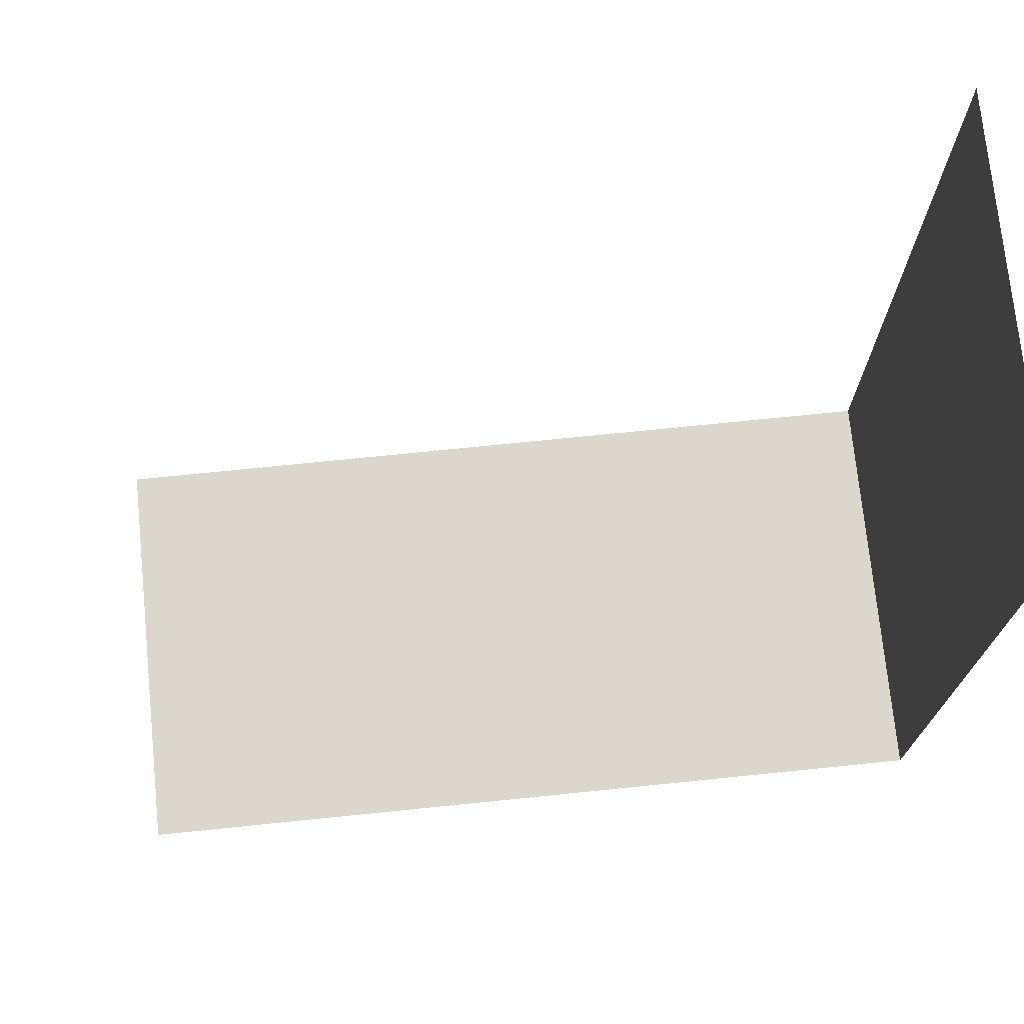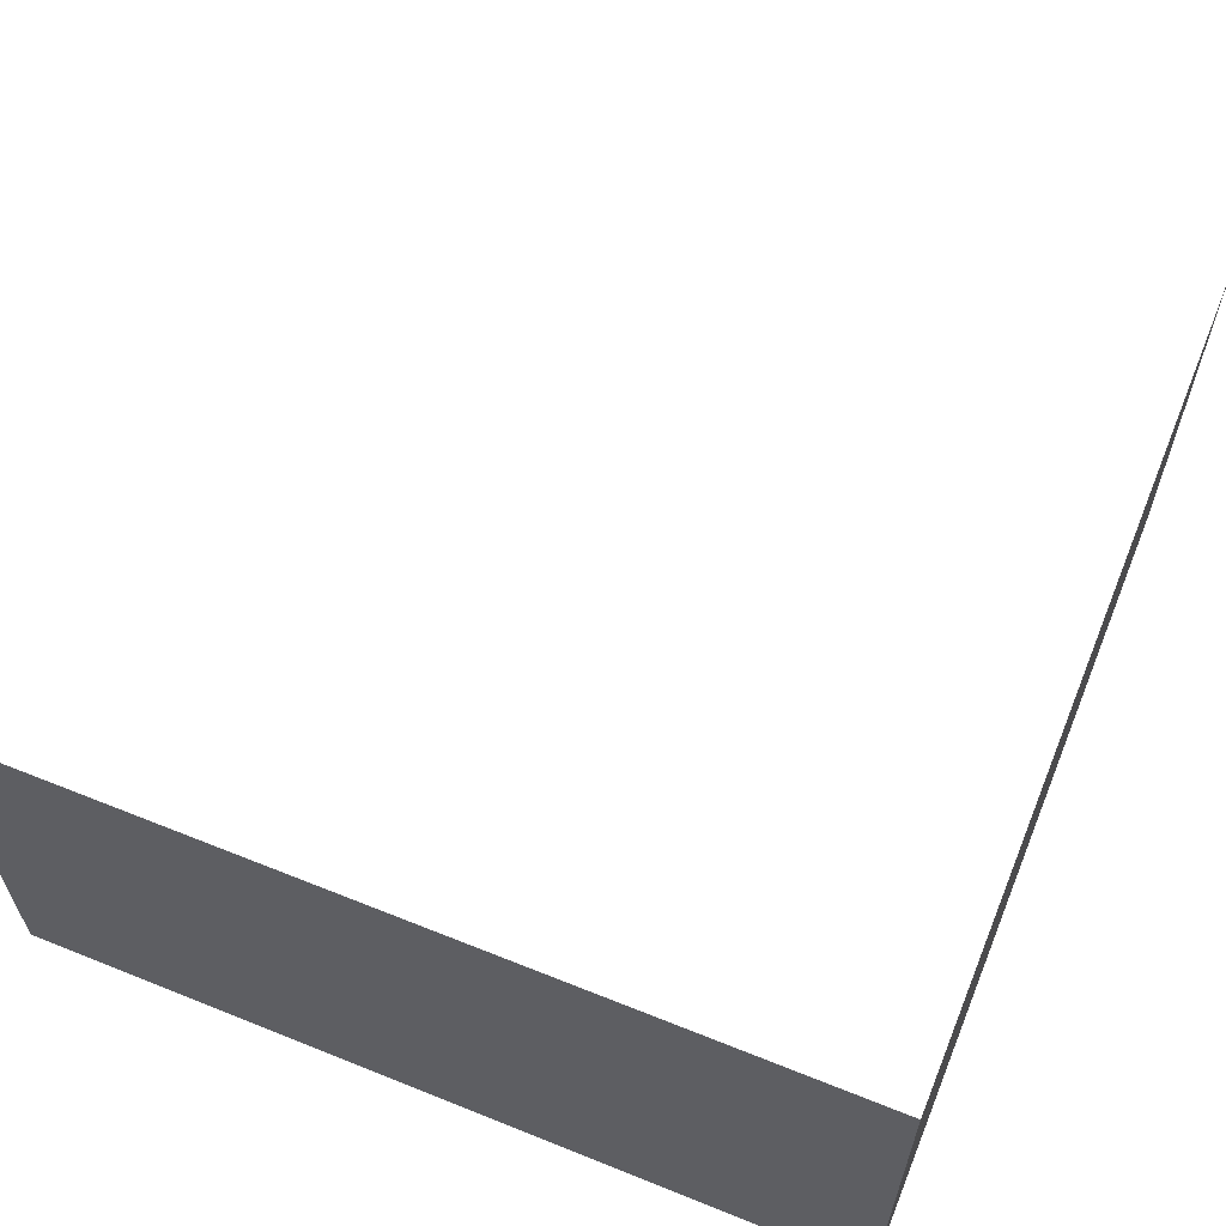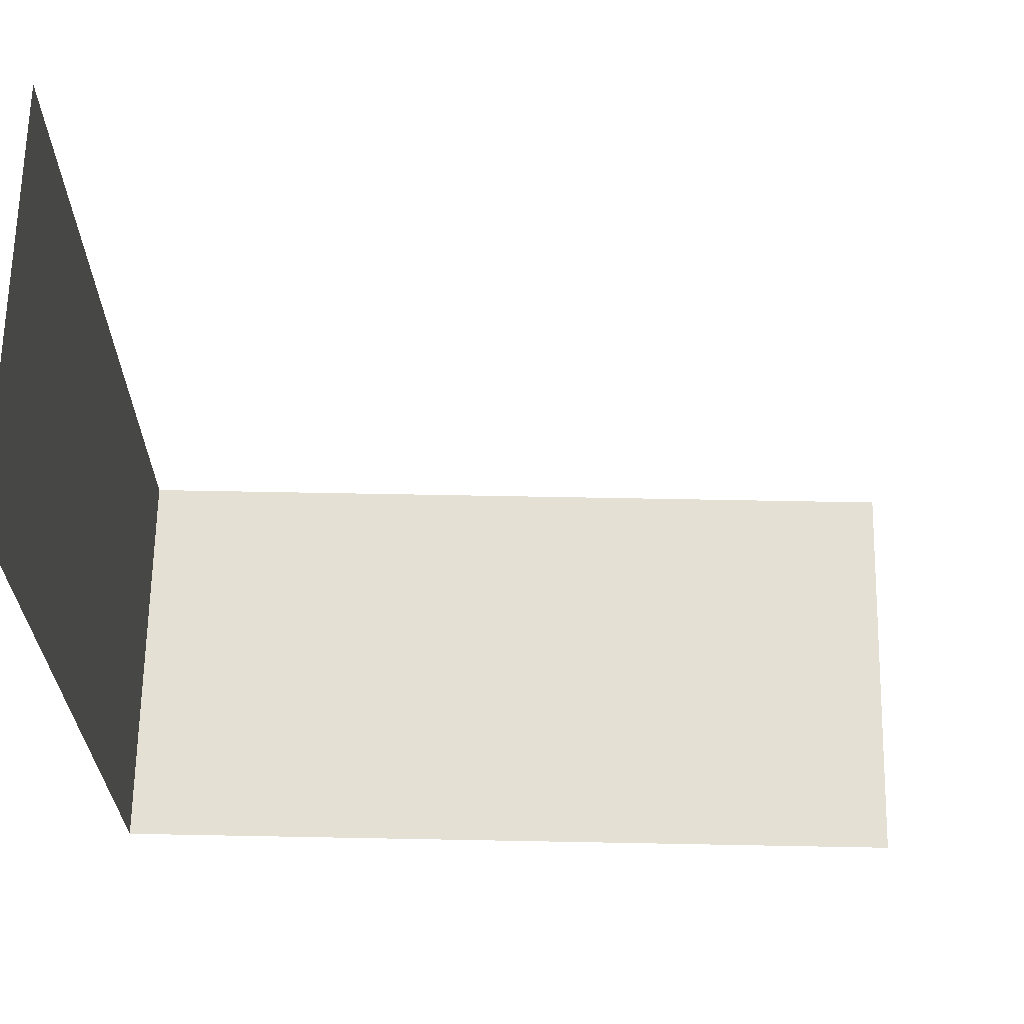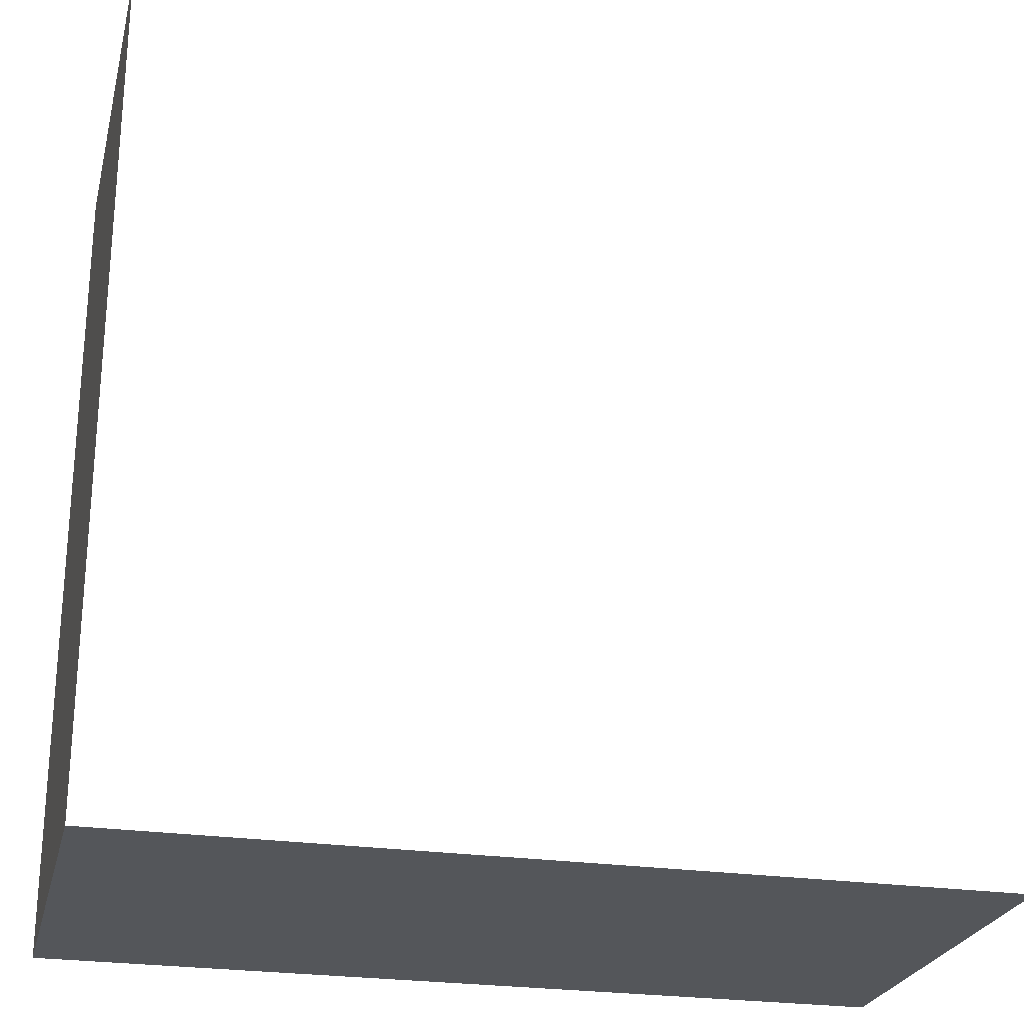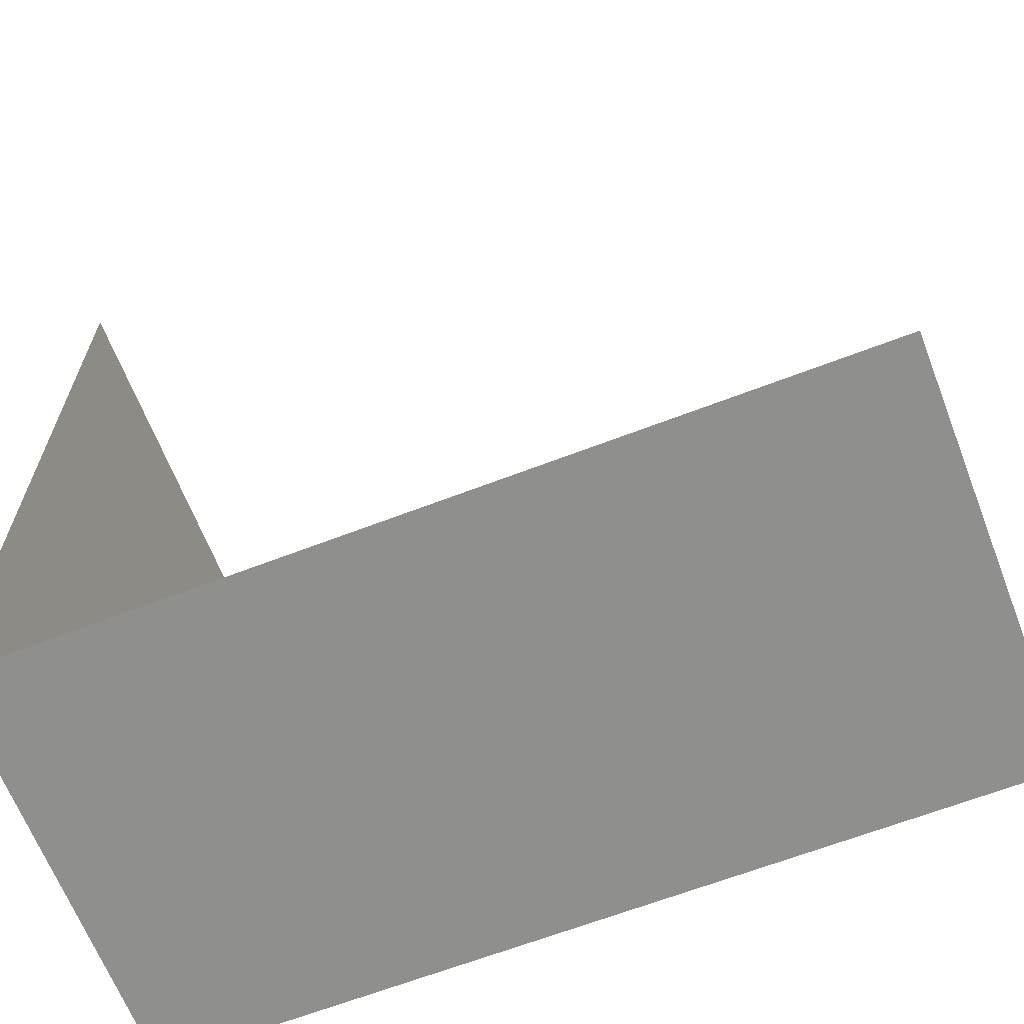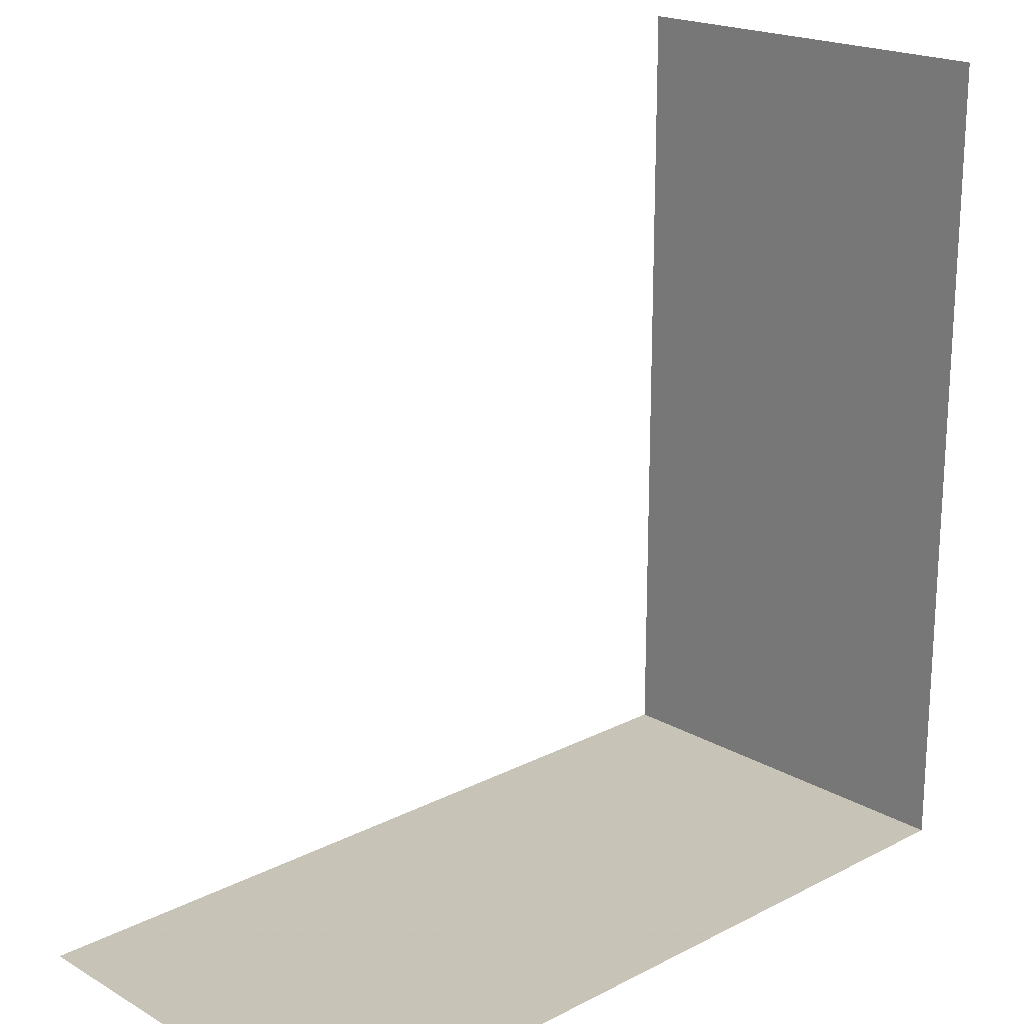
<metadata>
{"format":"obj","ext":"obj","renderer":"f3d","projection":"perspective","resolution":1024,"background":"white","views":[{"elev":73.2,"azim":174.2,"up":"+Z"},{"elev":61.0,"azim":-157.7,"up":"+Y"},{"elev":65.7,"azim":1.1,"up":"+Z"},{"elev":-25.1,"azim":-13.5,"up":"+Z"},{"elev":-65.3,"azim":21.2,"up":"+Z"},{"elev":19.8,"azim":136.6,"up":"+Z"}]}
</metadata>
<code>
v 7600 80 8192
v 7584 80 8192
v 7584 112 8192
v 7632 80 8192
v 7600 80 8192
v 7584 112 8192
v 7648 80 8192
v 7632 80 8192
v 7584 112 8192
v 7648 112 8192
v 7648 80 8192
v 7584 112 8192
v 7584 112 8256
v 7584 112 8192
v 7584 80 8192
v 7584 80 8256
v 7584 112 8256
v 7584 80 8192
f 1 2 3
f 4 5 6
f 7 8 9
f 10 11 12
f 13 14 15
f 16 17 18

</code>
